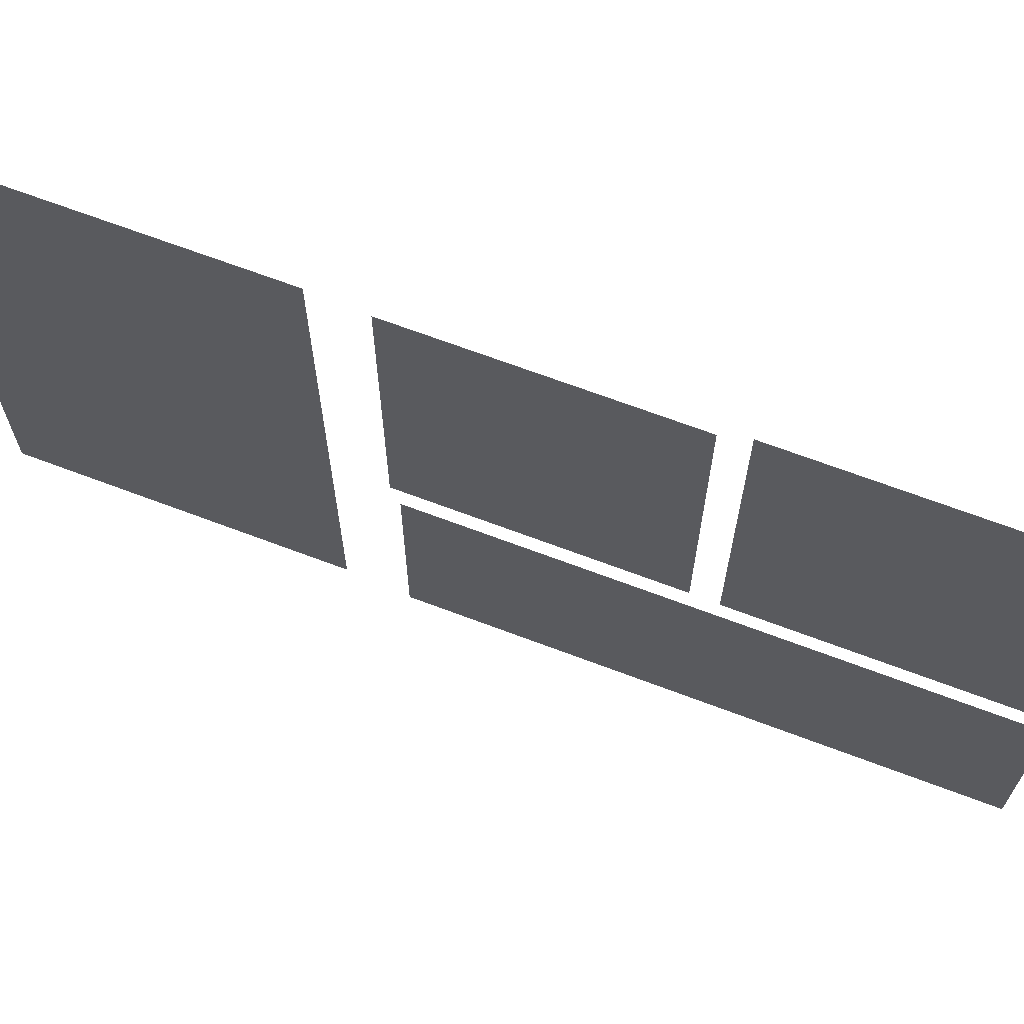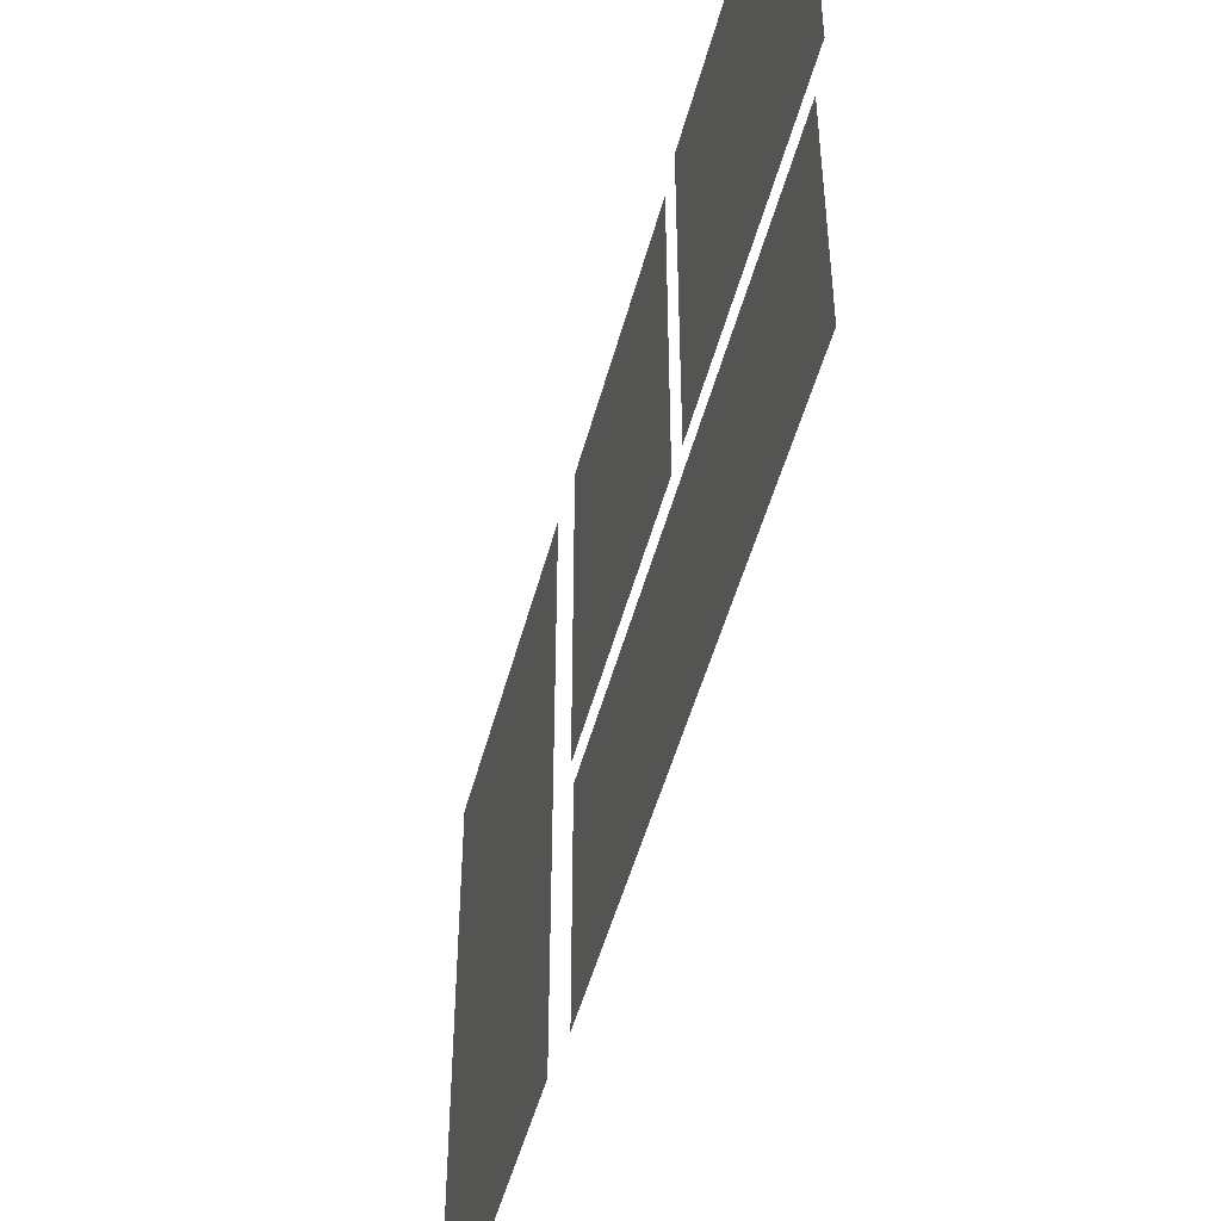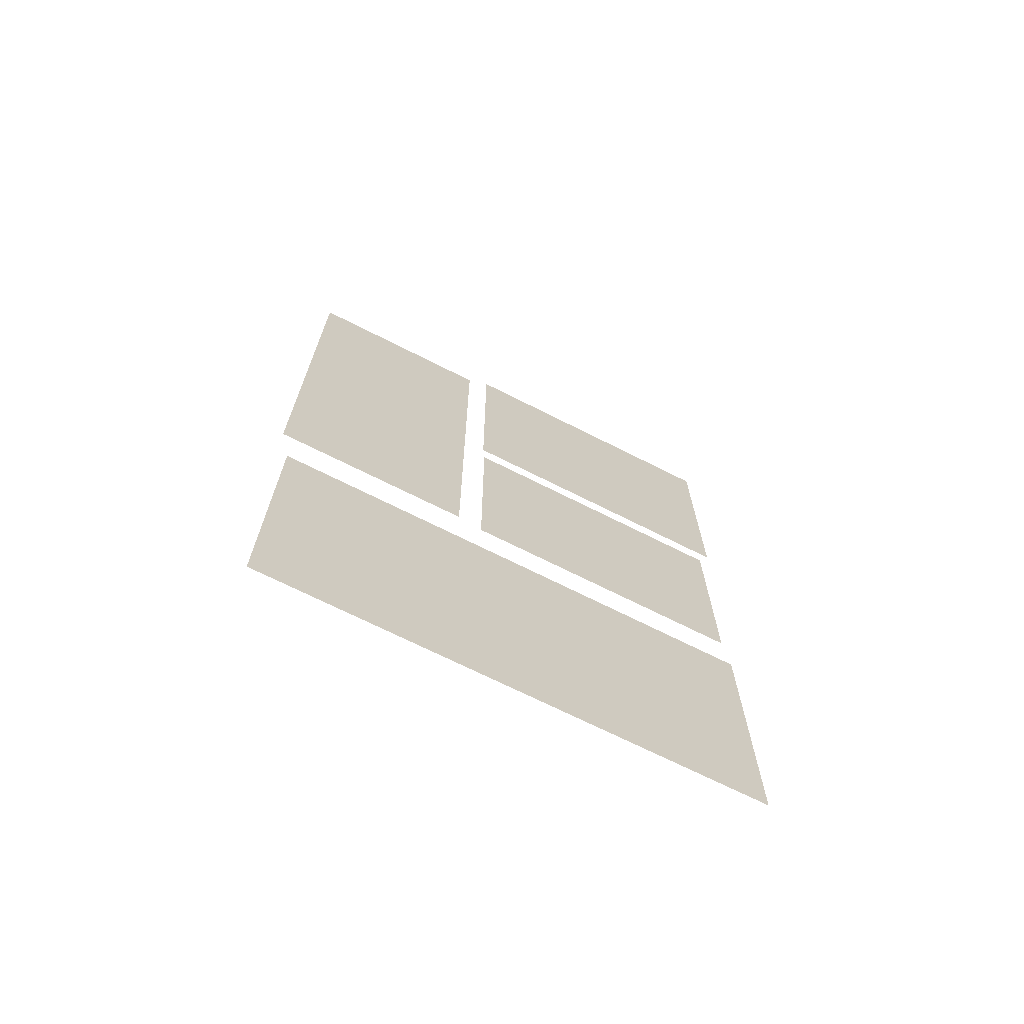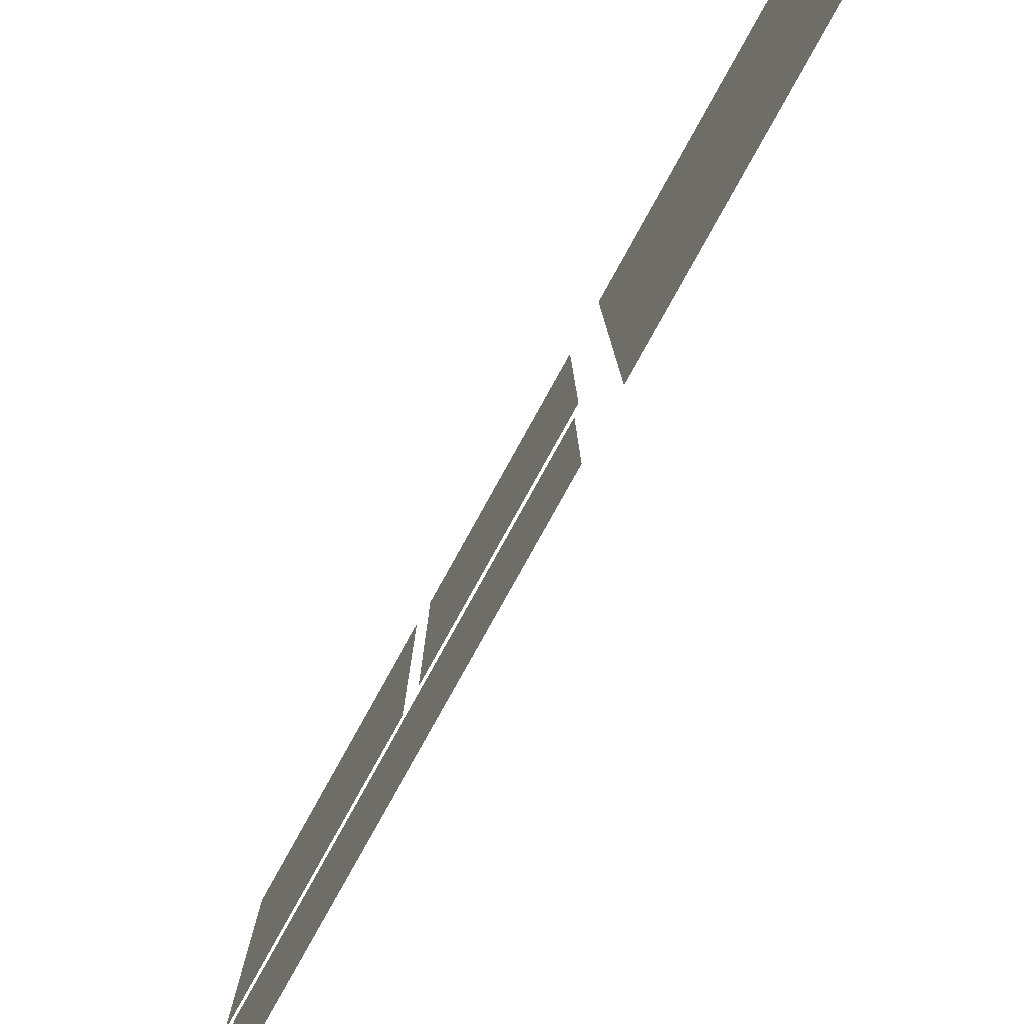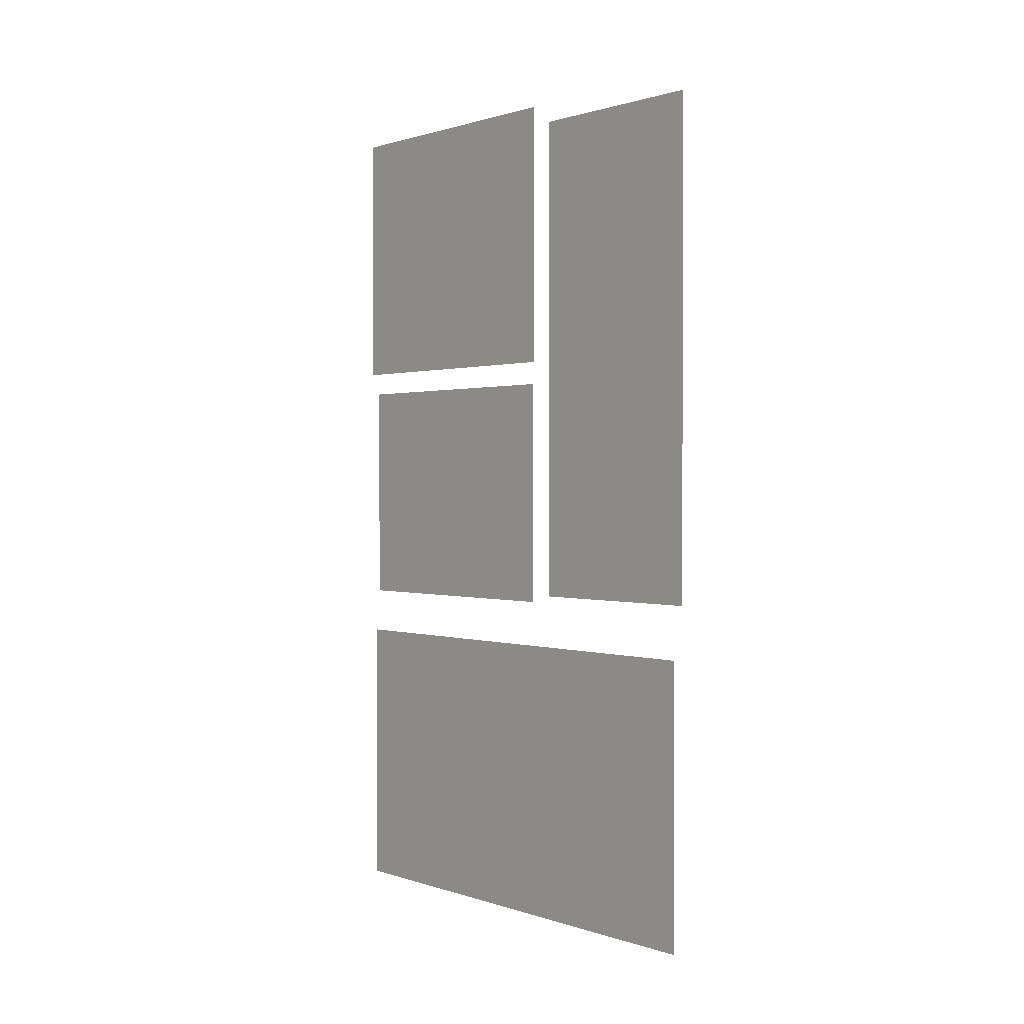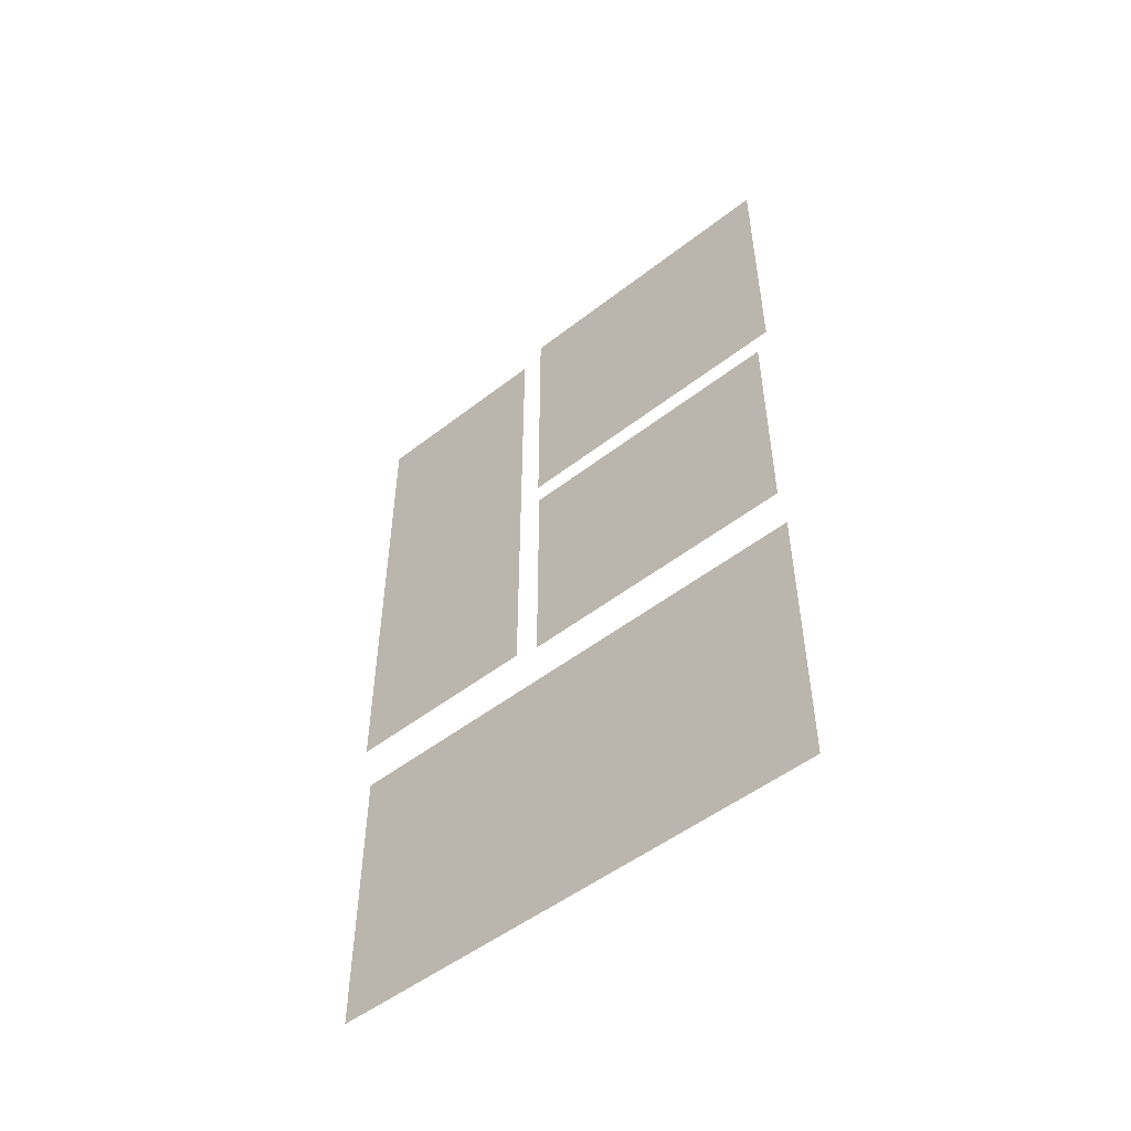
<metadata>
{"format":"obj","ext":"obj","renderer":"f3d","projection":"perspective","resolution":1024,"background":"white","views":[{"elev":67.9,"azim":-69.2,"up":"+Y"},{"elev":-49.1,"azim":-14.6,"up":"+Y"},{"elev":-69.5,"azim":63.1,"up":"+Z"},{"elev":-79.7,"azim":151.0,"up":"+Y"},{"elev":0.8,"azim":-39.5,"up":"+Z"},{"elev":-51.2,"azim":130.2,"up":"+Z"}]}
</metadata>
<code>
g default
v -0.07188 2.973 -0.2322
v -0.07188 3.84 -0.2322
v -0.07188 2.973 -0.7306
v -0.07188 3.84 -0.7306
g polySurface3 pPlane6
f 1 2 4 3
g default
v -0.07188 3.34 0.2507
v -0.07188 3.83 0.2507
v -0.07188 3.34 -0.1512
v -0.07188 3.83 -0.1512
g pPlane6 polySurface4
f 5 6 8 7
g default
v -0.07188 3.337 0.7592
v -0.07188 3.851 0.7592
v -0.07188 3.337 0.2913
v -0.07188 3.851 0.2913
g pPlane6 polySurface5
f 9 10 12 11
g default
v -0.07188 2.953 0.7252
v -0.07188 3.296 0.7252
v -0.07188 2.953 -0.1388
v -0.07188 3.296 -0.1388
g pPlane6 polySurface6
f 13 14 16 15

</code>
